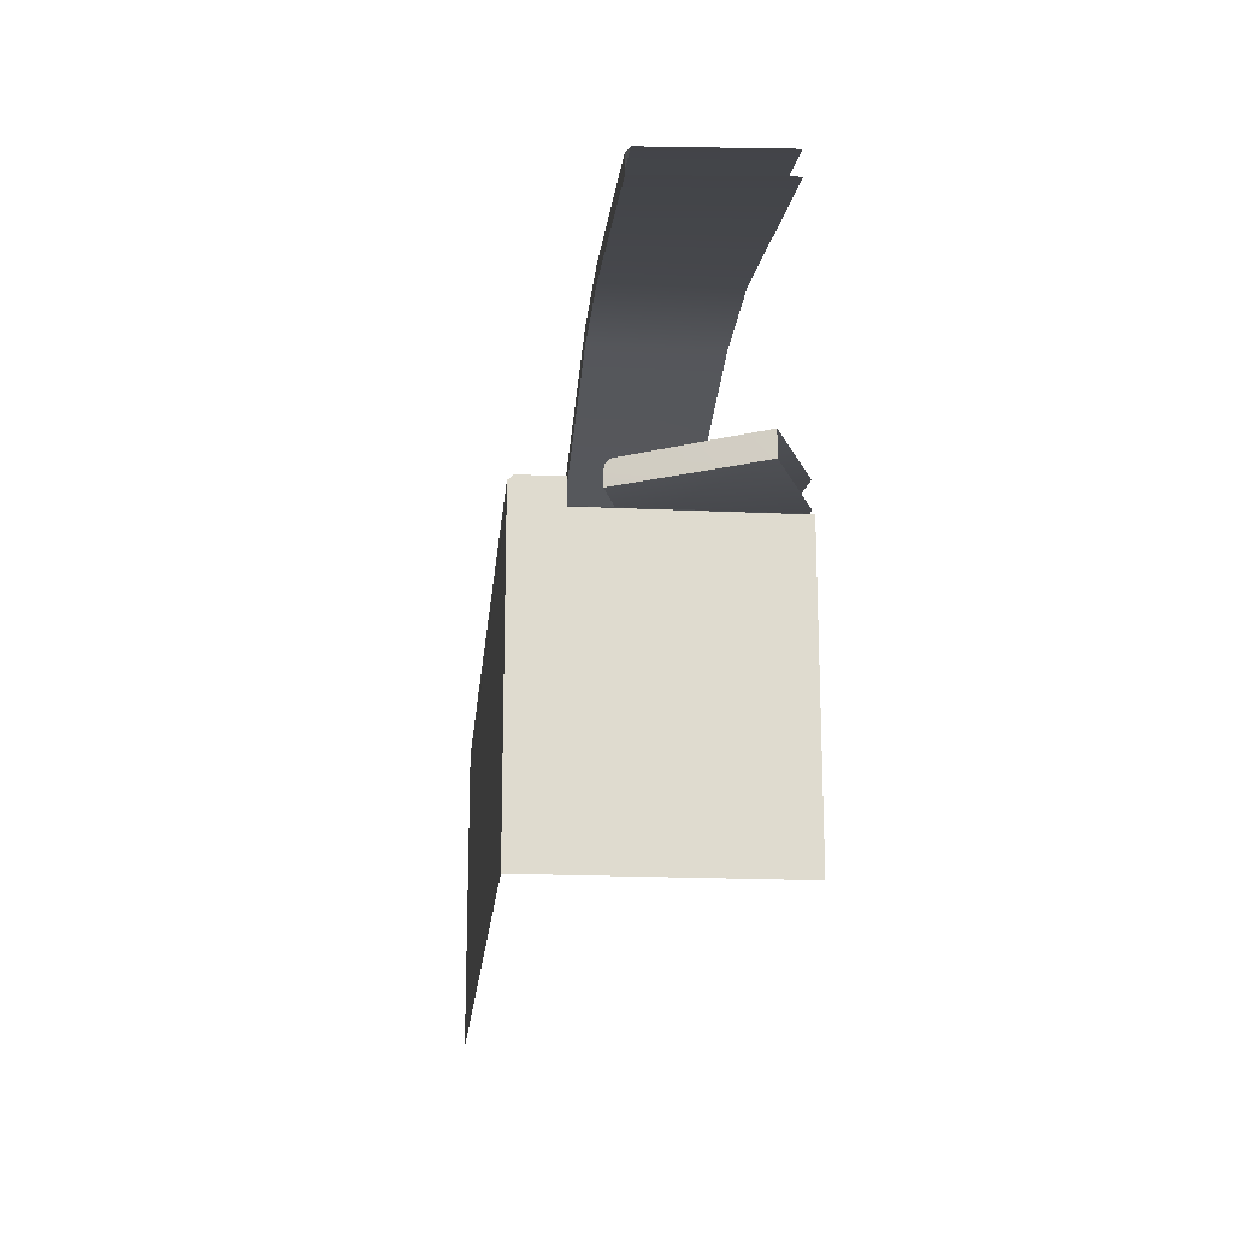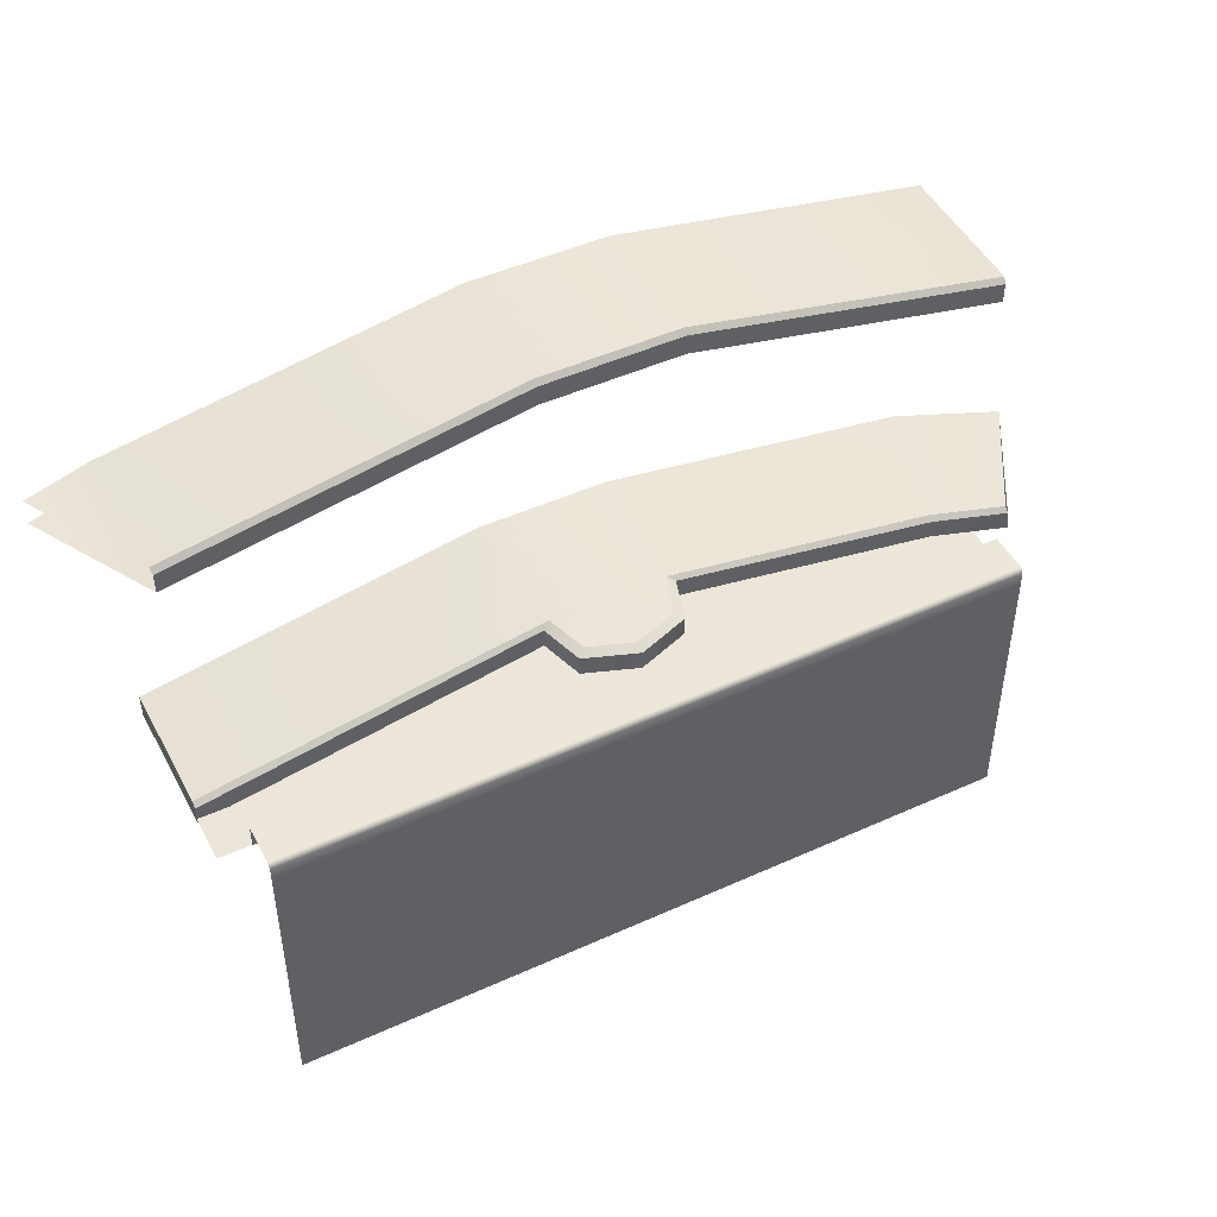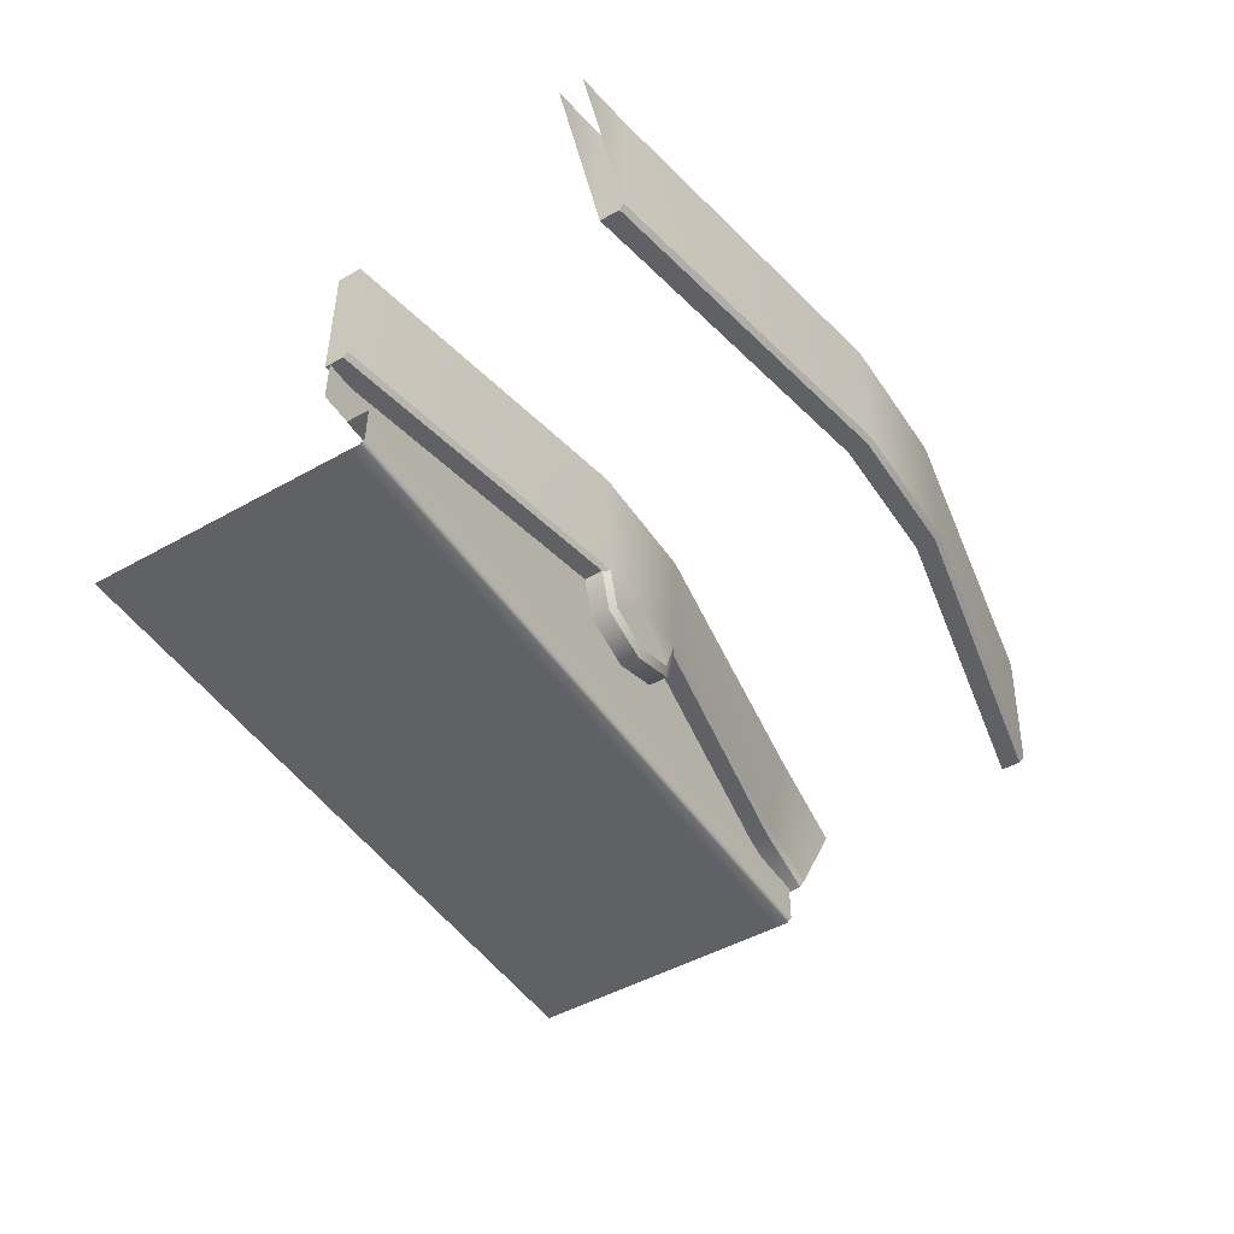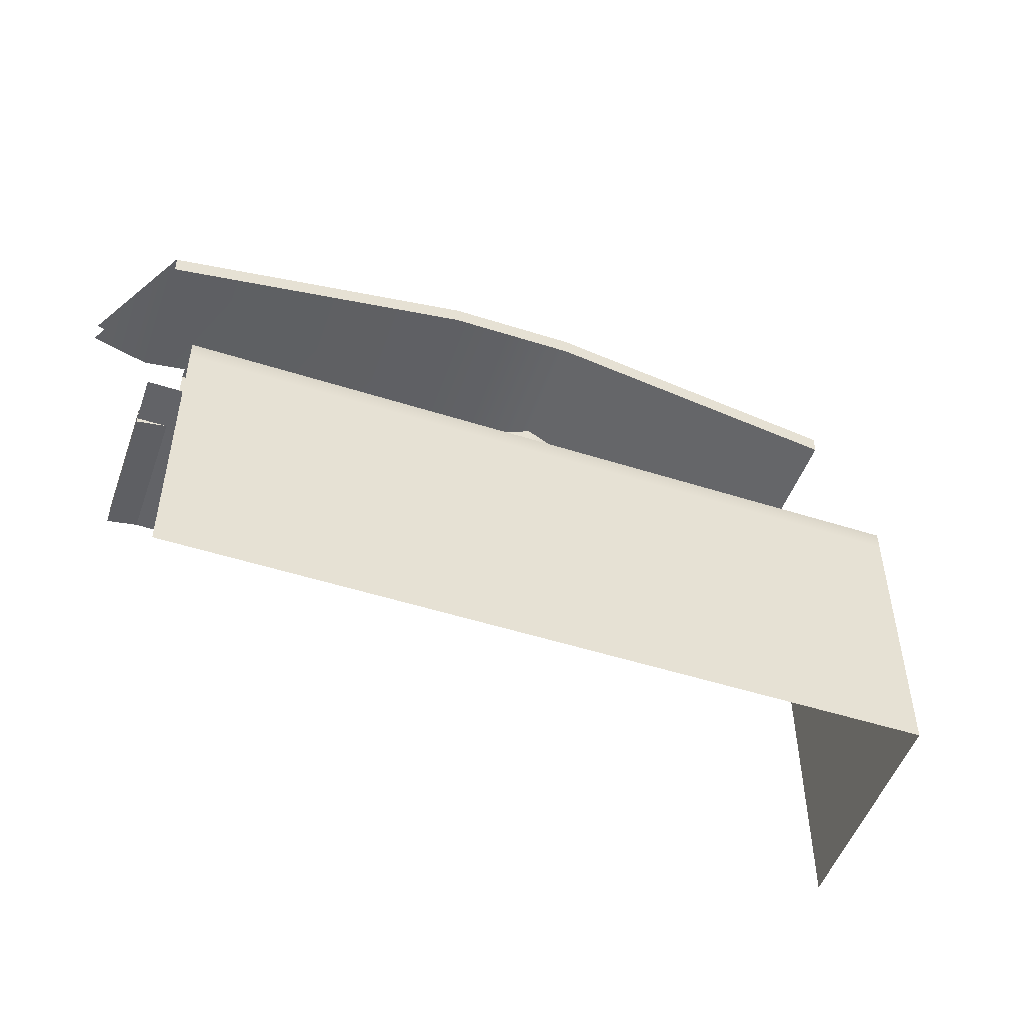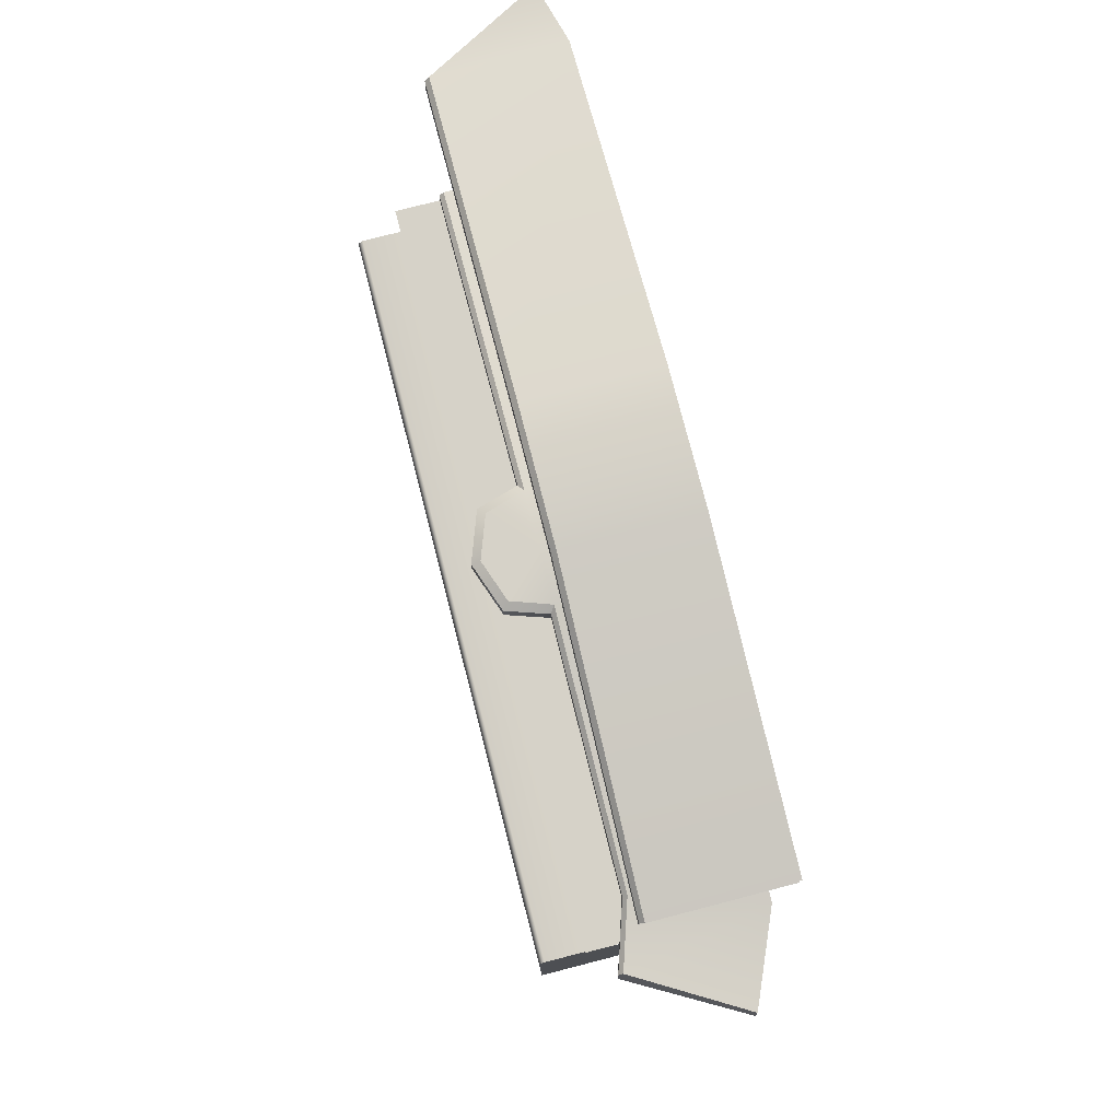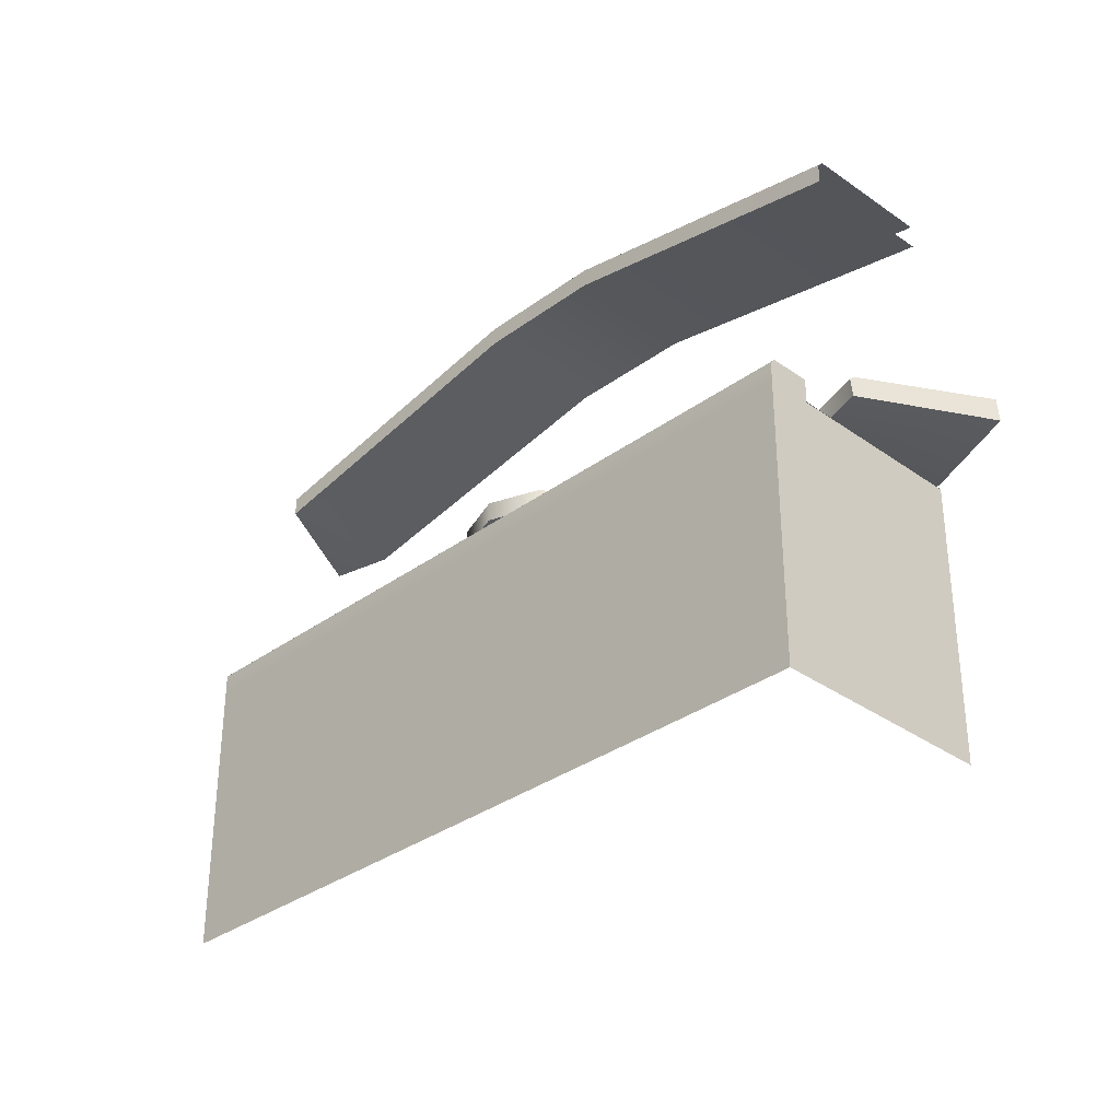
<metadata>
{"format":"obj","ext":"obj","renderer":"f3d","projection":"perspective","resolution":1024,"background":"white","views":[{"elev":-19.0,"azim":-95.2,"up":"+Y"},{"elev":47.2,"azim":152.9,"up":"+Y"},{"elev":-47.9,"azim":122.3,"up":"+Z"},{"elev":-51.0,"azim":160.8,"up":"+Y"},{"elev":77.7,"azim":-104.4,"up":"+Y"},{"elev":-32.9,"azim":-134.6,"up":"+Y"}]}
</metadata>
<code>
g default
v 34.4 24.78 -10.58
v -34 24.78 -10.58
v 34.4 26.99 -6.471
v -34 26.99 -6.471
v 34.4 24.78 -6.471
v -34 24.78 -6.471
v 34.4 26.99 -10.13
v 34.4 26.53 -10.58
v -34 26.53 -10.58
v -34 26.99 -10.13
v 34.4 -0.8069 -10.58
v -34 -0.8069 -10.58
v -34 24.78 10.58
v -34 -0.8069 10.58
v 6.902 29.77 -2.121
v -5.113 29.77 -2.121
v 6.902 32.01 10.39
v -5.113 32.01 10.39
v 6.902 29.77 10.39
v -5.113 29.77 10.39
v 6.232 32.01 -1.672
v 6.902 31.56 -2.121
v -4.442 32.01 -1.672
v -5.113 31.56 -2.121
v 37.34 24.34 10.39
v 37.34 24.34 -2.121
v 37.34 26.14 -2.121
v 37.34 26.59 -1.672
v 37.34 26.59 10.39
v -30.21 26.89 -2.121
v -34 25.09 10.39
v -34 27.34 10.39
v -30.21 27.34 -1.672
v -30.21 25.09 -2.121
v 0.8947 29.77 -2.121
v 0.8947 32.01 -1.672
v 5.725 29.77 -6.128
v 0.9632 29.77 -7.846
v -3.799 29.77 -6.128
v 5.725 31.56 -6.128
v 5.038 31.98 -5.506
v 0.9632 31.56 -7.846
v 0.9632 31.98 -6.977
v -3.799 31.56 -6.128
v -3.115 31.98 -5.506
v -36.66 26.87 -4.183
v -42.99 25.07 6.607
v -42.77 27.32 6.668
v -36.66 27.32 -3.735
v -36.88 25.07 -4.244
v -34.02 50.35 -2.492
v -34.13 52.6 -2.073
v -34.02 52.15 -2.492
v 6.902 56.02 -2.121
v -5.451 56.02 -2.121
v 6.902 58.27 10.39
v -5.451 58.27 10.39
v 6.902 56.02 10.39
v -5.451 56.02 10.39
v 6.902 58.27 -1.672
v 6.902 57.82 -2.121
v -5.451 58.27 -1.672
v -5.451 57.82 -2.121
v 37.34 50.69 10.39
v 37.04 50.58 -2.042
v 37.04 52.38 -2.042
v 37.16 52.83 -1.623
v 37.34 52.94 10.39
v -34 50.85 10.39
v -34 53.09 10.39
v 42.99 50.47 8.879
v 42.99 52.72 8.879
v -34 24.84 10.39
v 37.34 24.84 10.39
v -34 24.84 -6.471
v 37.34 24.84 -6.471
g polySurface308
f 6 5 3 4
f 9 6 4 10
f 7 8 9 10
f 9 8 1 2
f 4 3 7 10
f 2 6 9
f 11 12 2 1
f 2 12 14 13
f 36 23 18
f 19 35 15
f 46 47 48 49
f 25 26 27
f 25 27 28 29
f 50 47 46
f 19 15 26 25
f 15 22 27 26
f 22 21 28 27
f 21 17 29 28
f 18 23 33 32
f 23 24 30 33
f 16 20 31 34
f 24 16 34 30
f 37 15 35
f 38 37 35
f 39 38 35
f 16 39 35
f 21 22 40 41
f 24 23 45 44
f 41 40 42 43
f 43 42 44 45
f 15 37 40 22
f 37 38 42 40
f 38 39 44 42
f 39 16 24 44
f 21 41 36
f 41 43 36
f 43 45 36
f 45 23 36
f 21 36 18 17
f 19 20 16 35
f 32 33 49 48
f 33 30 46 49
f 34 31 47 50
f 30 34 50 46
f 54 55 63 61
f 60 62 57 56
f 58 59 55 54
f 60 61 63 62
f 58 54 65 64
f 54 61 66 65
f 61 60 67 66
f 60 56 68 67
f 57 62 52 70
f 62 63 53 52
f 55 59 69 51
f 63 55 51 53
f 64 65 71
f 67 68 72
f 73 74 76 75

</code>
